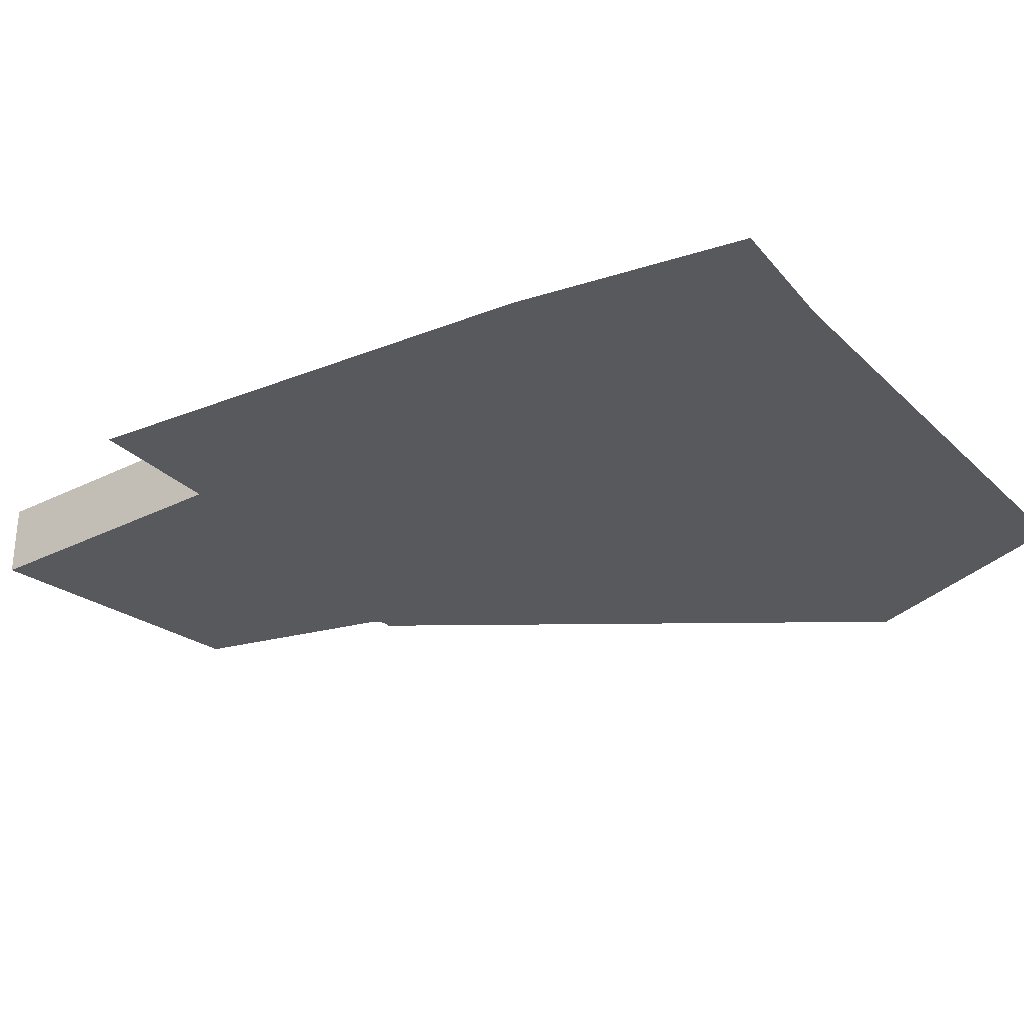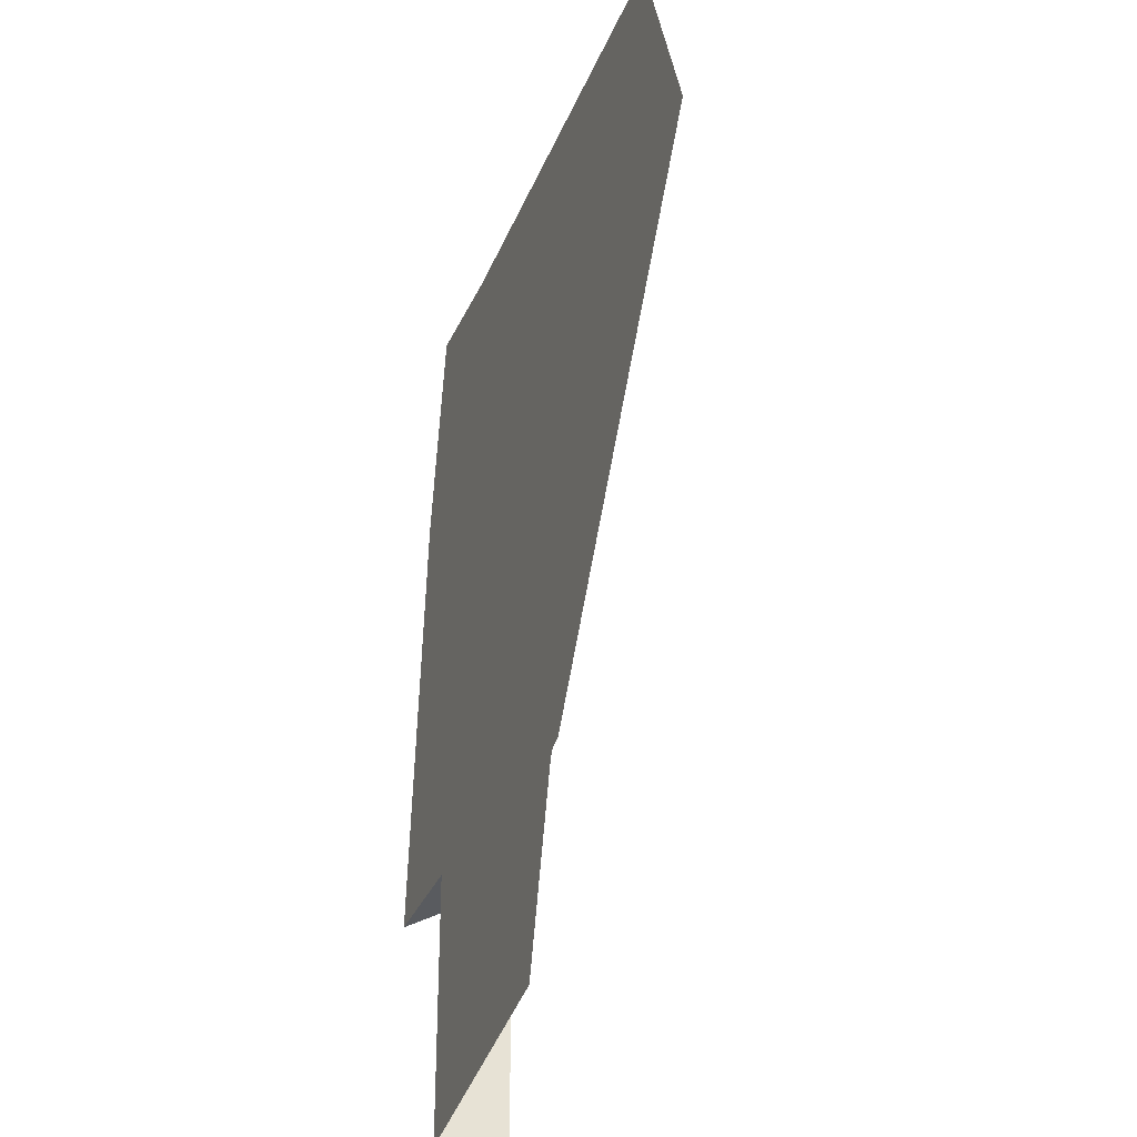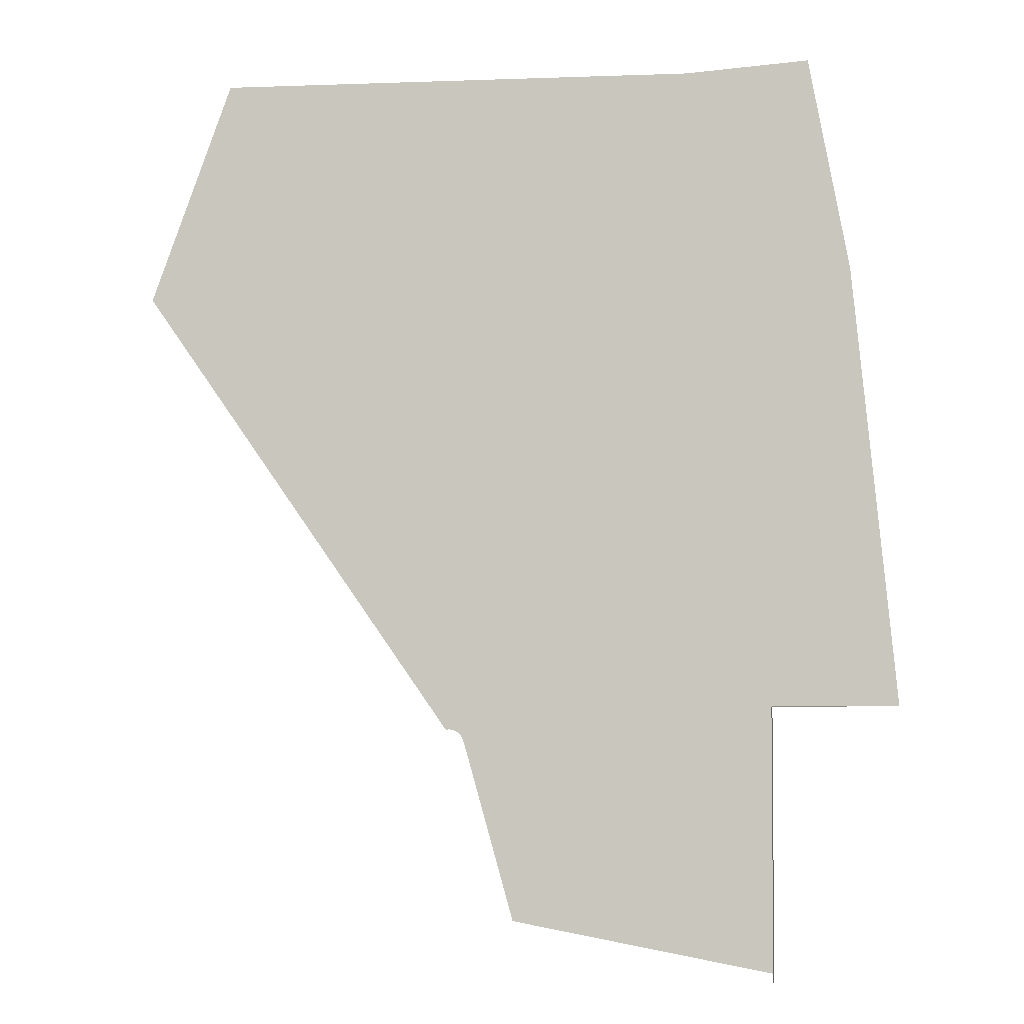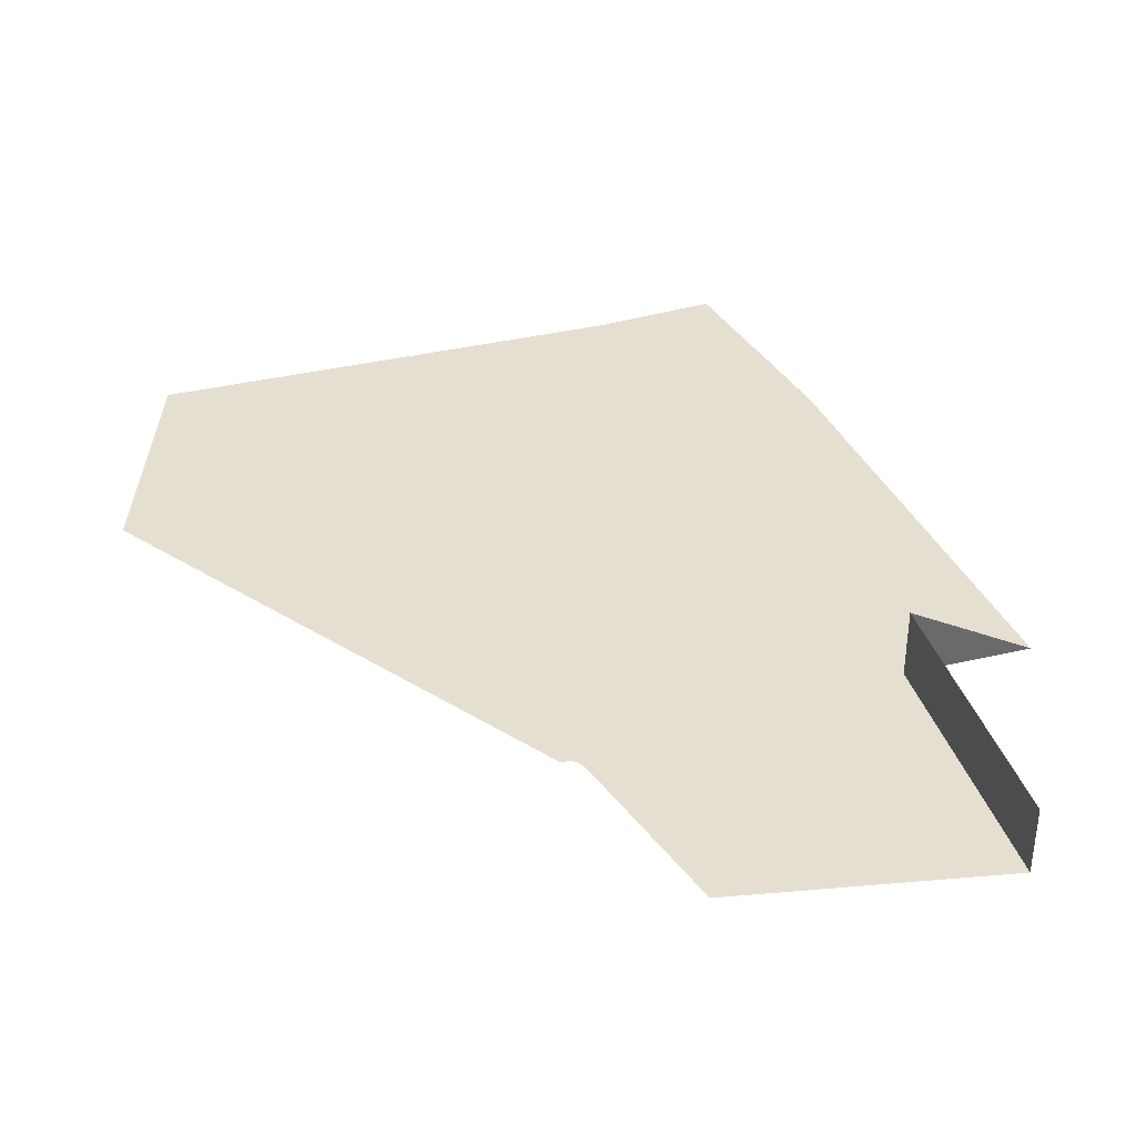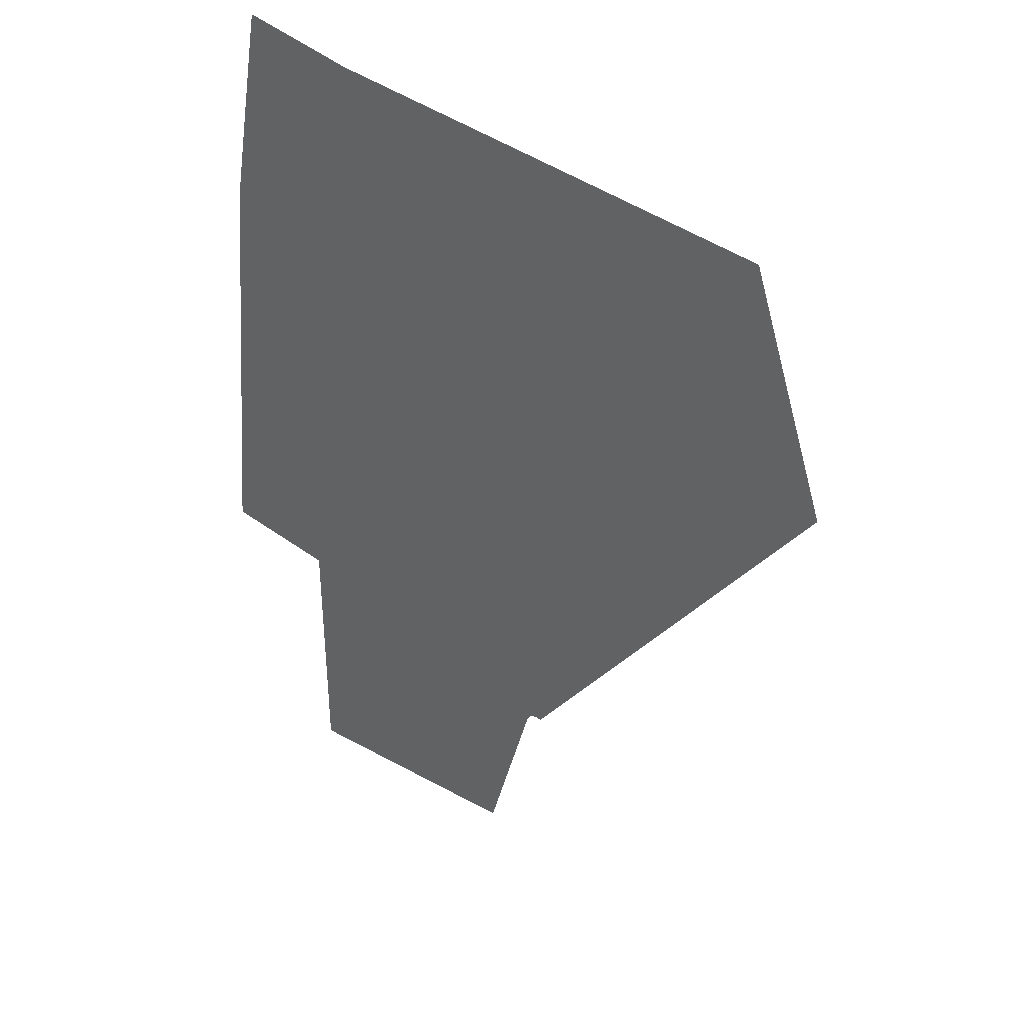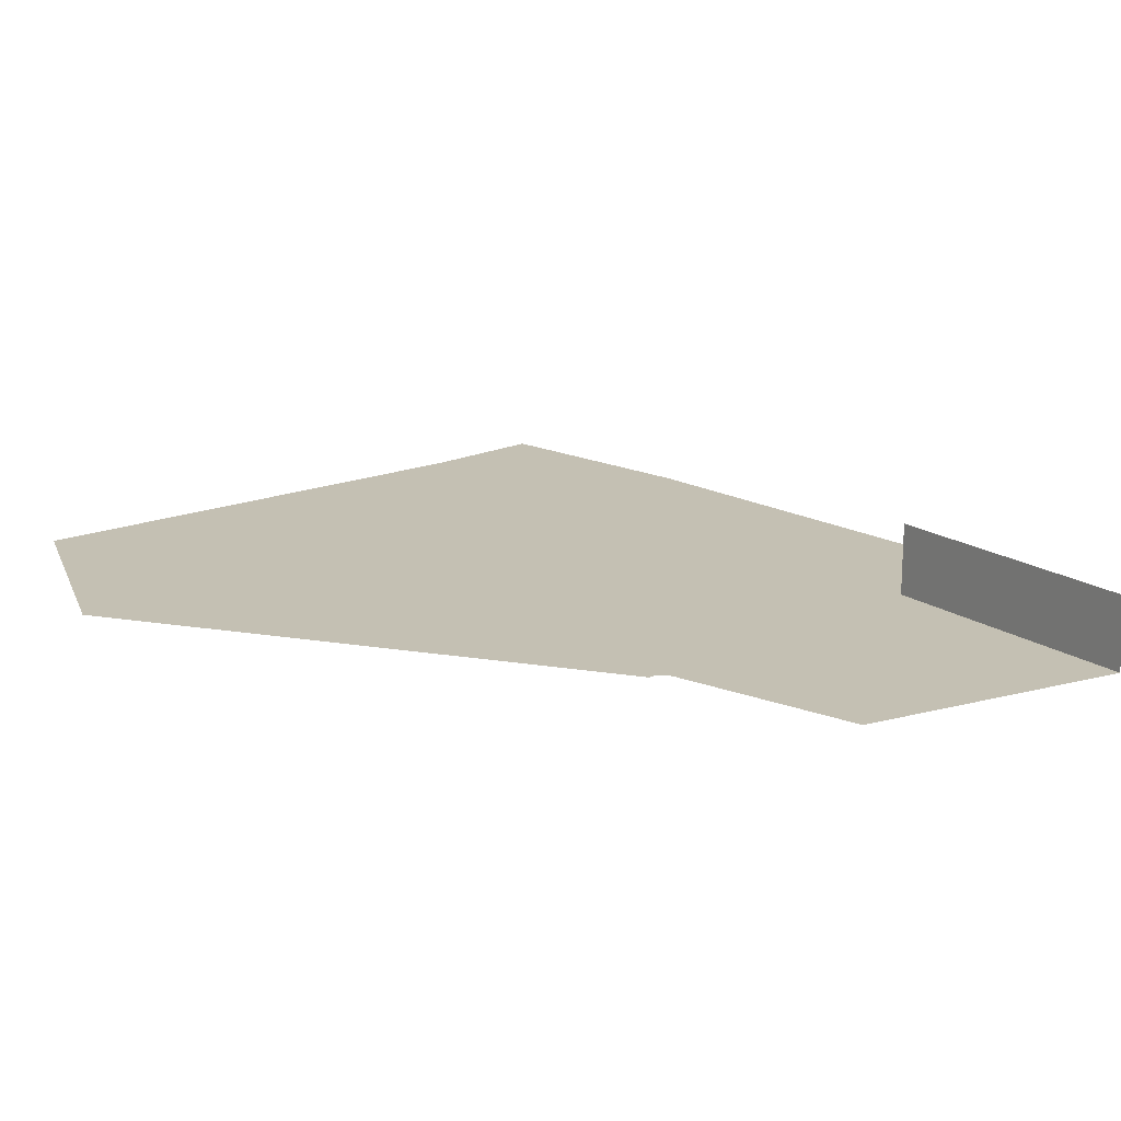
<metadata>
{"format":"obj","ext":"obj","renderer":"f3d","projection":"perspective","resolution":1024,"background":"white","views":[{"elev":-30.2,"azim":125.9,"up":"+Z"},{"elev":-32.5,"azim":-109.5,"up":"+Y"},{"elev":-3.6,"azim":7.2,"up":"+Y"},{"elev":37.5,"azim":-16.8,"up":"+Z"},{"elev":39.8,"azim":-137.4,"up":"+Y"},{"elev":18.0,"azim":-37.6,"up":"+Z"}]}
</metadata>
<code>
o LM_inserts_L12_PF
v 789.6 1200 0.03
v 789.6 1200 35.32
v 789.6 1333 0.03
v 658.2 1224 0.03
v 789.6 1200 0.03
v 789.6 1333 0.03
v 789.6 1333 35.32
v 633.3 1314 0.03
v 658.2 1224 0.03
v 789.6 1333 0.03
v 789.6 1333 0.03
v 789.6 1333 35.32
v 852.4 1333 0.03
v 632.6 1316 0.03
v 633.3 1314 0.03
v 789.6 1333 0.03
v 631.7 1317 0.03
v 632.6 1316 0.03
v 789.6 1333 0.03
v 630.8 1318 0.03
v 631.7 1317 0.03
v 789.6 1333 0.03
v 629.7 1319 0.03
v 630.8 1318 0.03
v 789.6 1333 0.03
v 628.7 1320 0.03
v 629.7 1319 0.03
v 789.6 1333 0.03
v 627.6 1320 0.03
v 628.7 1320 0.03
v 789.6 1333 0.03
v 626.6 1320 0.03
v 627.6 1320 0.03
v 789.6 1333 0.03
v 809.9 1443 0.03
v 852.4 1333 0.03
v 667.3 1432 0.03
v 626.6 1320 0.03
v 625.7 1320 0.03
v 626.6 1320 0.03
v 667 1432 0.03
v 623.9 1320 0.03
v 624.3 1320 0.03
v 665.1 1432 0.03
v 665.8 1432 0.03
v 624.9 1320 0.03
v 625.7 1320 0.03
v 665.2 1432 0.03
v 624.3 1320 0.03
v 841.3 1443 0.03
v 809.9 1443 0.03
v 789.5 1442 0.03
v 789.6 1333 0.03
v 748.8 1438 0.03
v 748.8 1438 0.03
v 667.3 1432 0.03
v 789.6 1333 0.03
v 667 1432 0.03
v 626.6 1320 0.03
v 667.3 1432 0.03
v 667 1432 0.03
v 666.6 1432 0.03
v 625.7 1320 0.03
v 666.5 1432 0.03
v 666.6 1432 0.03
v 666.4 1432 0.03
v 666.2 1432 0.03
v 665.1 1432 0.03
v 664.9 1432 0.03
v 623.9 1320 0.03
v 665.8 1432 0.03
v 625.7 1320 0.03
v 666.2 1432 0.03
v 665.1 1432 0.03
v 665.2 1432 0.03
v 665.5 1432 0.03
v 665.5 1432 0.03
v 624.9 1320 0.03
v 665.7 1432 0.03
v 665.7 1432 0.03
v 623.9 1320 0.03
v 664.9 1432 0.03
v 545.9 1432 0.03
v 830.2 1553 0.03
v 789.5 1442 0.03
v 809.9 1443 0.03
v 789.4 1550 0.03
v 789.5 1442 0.03
v 789.4 1550 0.03
v 748.8 1438 0.03
v 707.9 1544 0.03
v 707.5 1544 0.03
v 667 1432 0.03
v 667.3 1432 0.03
v 667 1432 0.03
v 707.5 1544 0.03
v 707.2 1544 0.03
v 666.5 1432 0.03
v 666.6 1432 0.03
v 707.1 1544 0.03
v 706.7 1544 0.03
v 705.9 1544 0.03
v 664.9 1432 0.03
v 705.9 1544 0.03
v 665.1 1432 0.03
v 665.2 1432 0.03
v 706.1 1544 0.03
v 706.5 1544 0.03
v 706.2 1544 0.03
v 665.5 1432 0.03
v 665.7 1432 0.03
v 706.2 1544 0.03
v 586.9 1544 0.03
v 545.9 1432 0.03
v 789.4 1550 0.03
v 707.9 1544 0.03
v 748.8 1438 0.03
v 666.6 1432 0.03
v 707.5 1544 0.03
v 707.2 1544 0.03
v 707.2 1544 0.03
v 666.4 1432 0.03
v 707.1 1544 0.03
v 706.7 1544 0.03
v 665.2 1432 0.03
v 706.1 1544 0.03
v 705.9 1544 0.03
v 705.9 1544 0.03
v 586.9 1544 0.03
v 467.9 1544 0.03
v 789.4 1550 0.03
v 830.2 1553 0.03
v 809.7 1661 0.03
v 748.6 1656 0.03
v 748.4 1656 0.03
v 748 1656 0.03
v 707.2 1544 0.03
v 707.5 1544 0.03
v 747.7 1656 0.03
v 747.5 1656 0.03
v 747.3 1656 0.03
v 706.5 1544 0.03
v 706.7 1544 0.03
v 746.9 1656 0.03
v 747.2 1656 0.03
v 706.1 1544 0.03
v 706.2 1544 0.03
v 747.1 1656 0.03
v 627.9 1656 0.03
v 508.9 1656 0.03
v 467.9 1544 0.03
v 789.4 1659 0.03
v 809.7 1661 0.03
v 789.4 1659 0.03
v 748.6 1656 0.03
v 748.2 1656 0.03
v 748 1656 0.03
v 747.8 1656 0.03
v 707.2 1544 0.03
v 748 1656 0.03
v 747.8 1656 0.03
v 747.5 1656 0.03
v 747.4 1656 0.03
v 747.3 1656 0.03
v 706.5 1544 0.03
v 747.3 1656 0.03
v 747.2 1656 0.03
v 747 1656 0.03
v 747.1 1656 0.03
v 747 1656 0.03
v 706.1 1544 0.03
v 747.1 1656 0.03
v 627.9 1656 0.03
v 508.9 1656 0.03
f 3 2 1
f 6 5 4
f 3 7 2
f 10 9 8
f 13 12 11
f 16 15 14
f 19 18 17
f 22 21 20
f 25 24 23
f 28 27 26
f 31 30 29
f 34 33 32
f 36 10 35
f 10 38 37
f 41 40 39
f 44 43 42
f 47 46 45
f 46 49 48
f 36 35 50
f 53 52 51
f 53 54 52
f 57 56 55
f 60 59 58
f 63 62 61
f 65 47 64
f 64 47 66
f 66 47 67
f 70 69 68
f 73 72 71
f 75 49 74
f 48 49 75
f 76 46 48
f 79 78 77
f 45 46 80
f 83 82 81
f 50 35 84
f 87 86 85
f 90 89 88
f 90 37 91
f 94 93 92
f 65 96 95
f 99 98 97
f 64 66 100
f 66 67 101
f 103 102 74
f 45 101 67
f 106 105 104
f 48 75 107
f 45 80 108
f 111 110 109
f 48 112 76
f 114 113 103
f 89 84 35
f 117 116 115
f 96 91 37
f 120 119 118
f 100 121 64
f 124 123 122
f 127 126 125
f 108 101 45
f 112 108 80
f 107 112 48
f 129 128 82
f 130 129 83
f 133 132 131
f 89 91 134
f 91 96 135
f 138 137 136
f 121 100 139
f 123 124 140
f 143 142 141
f 107 102 144
f 108 112 145
f 148 147 146
f 129 149 128
f 151 150 113
f 153 89 152
f 115 155 154
f 135 134 91
f 135 96 156
f 157 156 96
f 160 159 158
f 161 121 139
f 162 139 100
f 162 101 163
f 163 101 164
f 167 166 165
f 144 168 107
f 171 170 169
f 145 112 172
f 173 144 102
f 129 174 149

</code>
